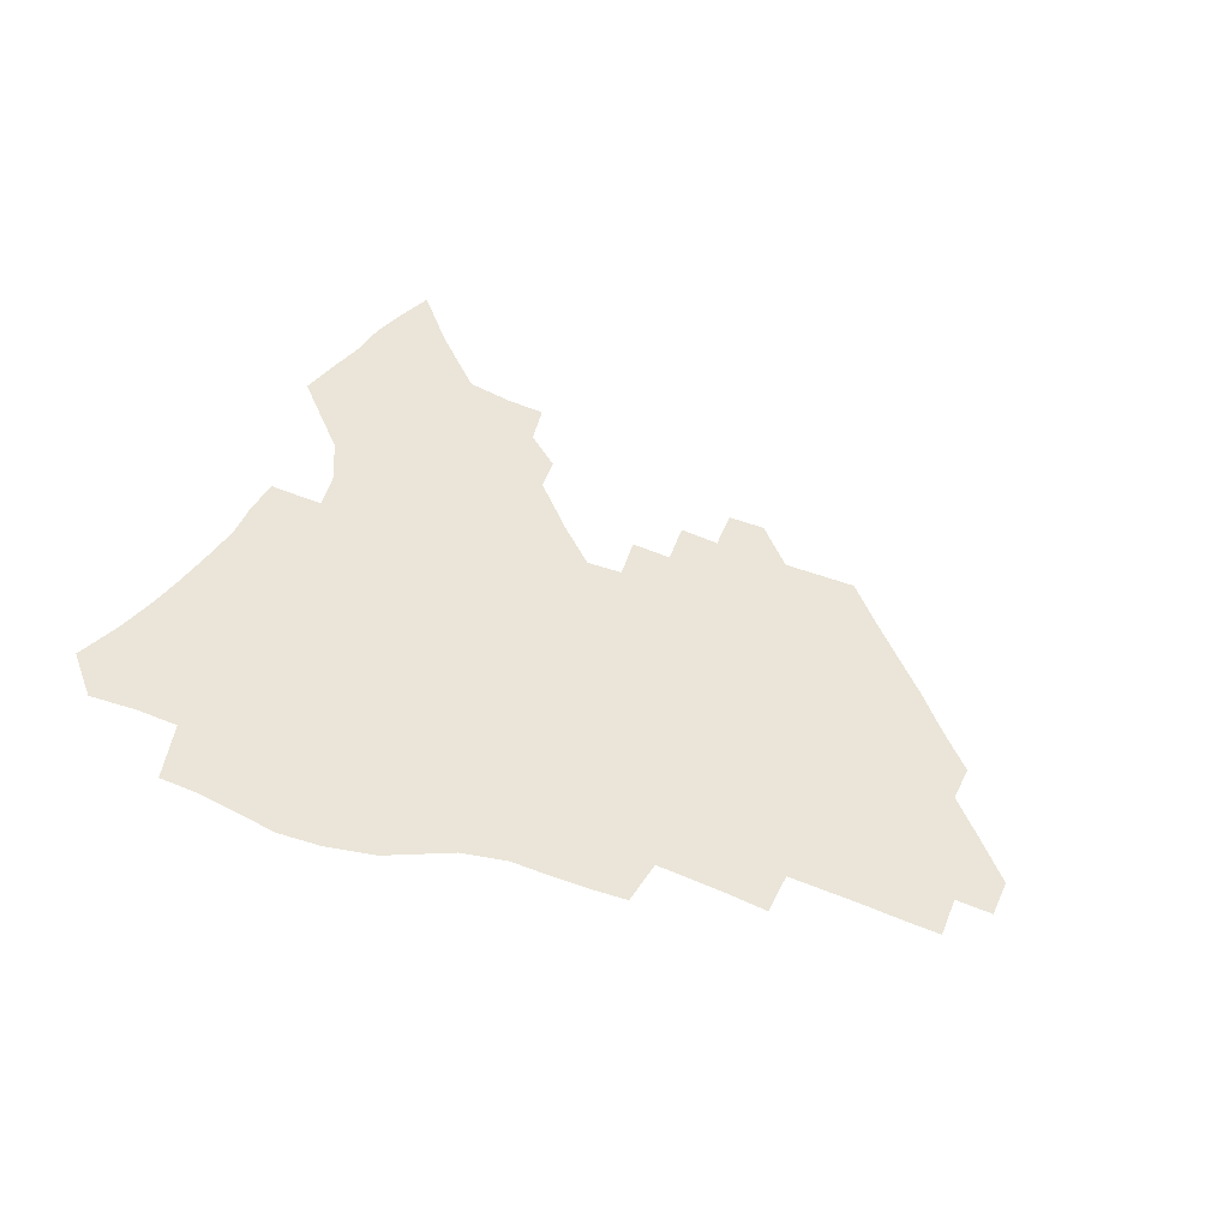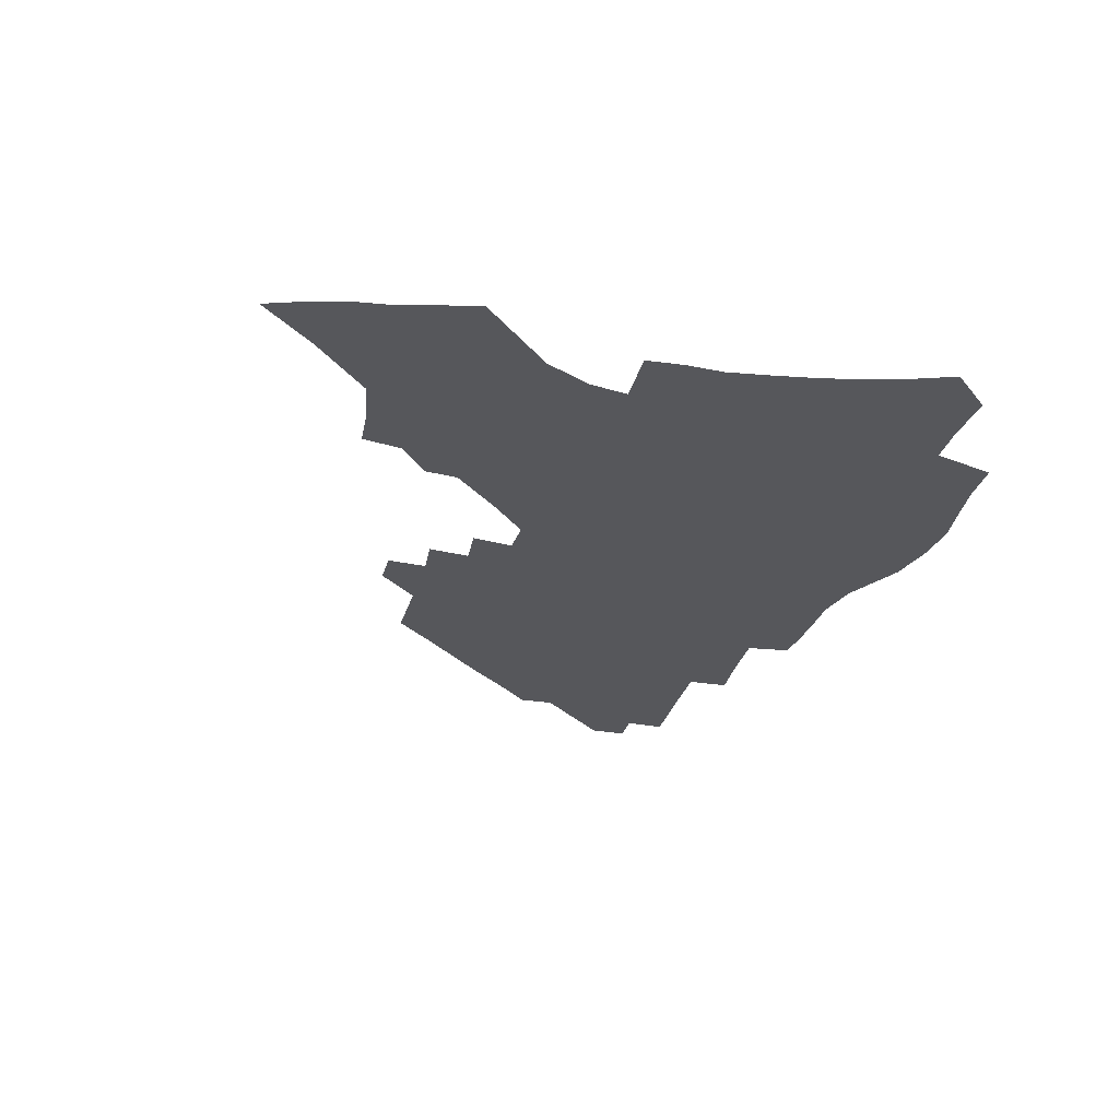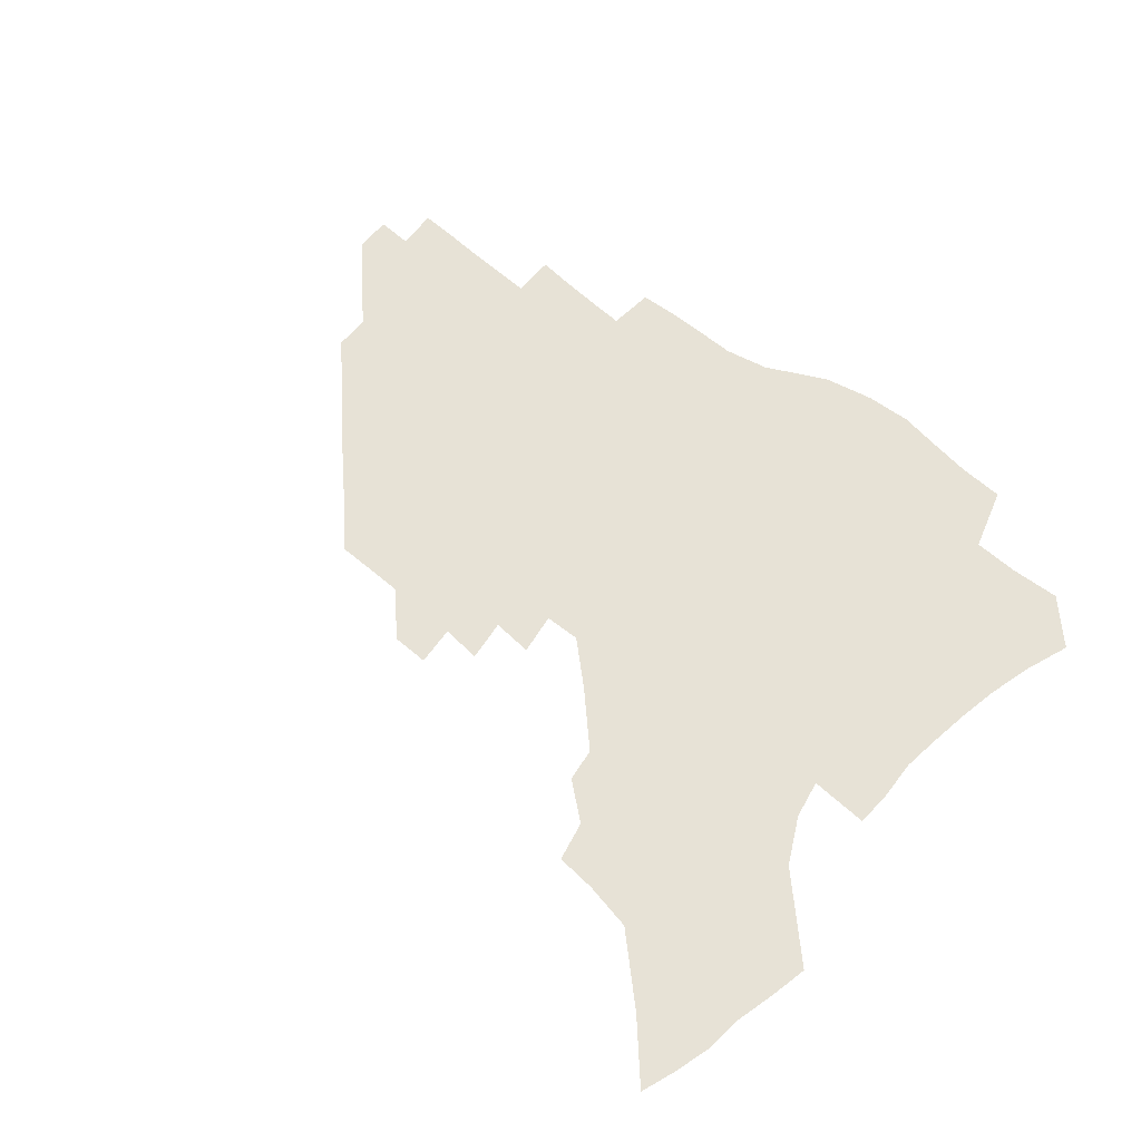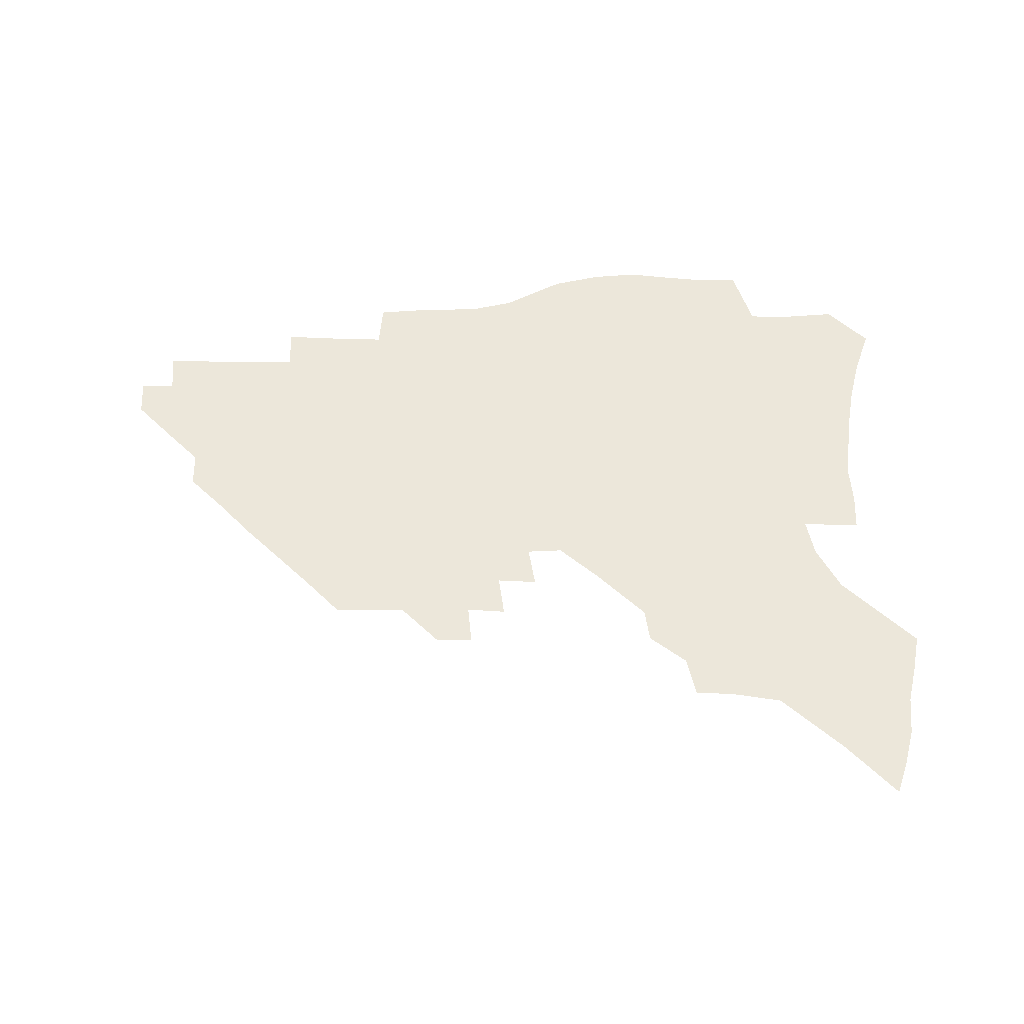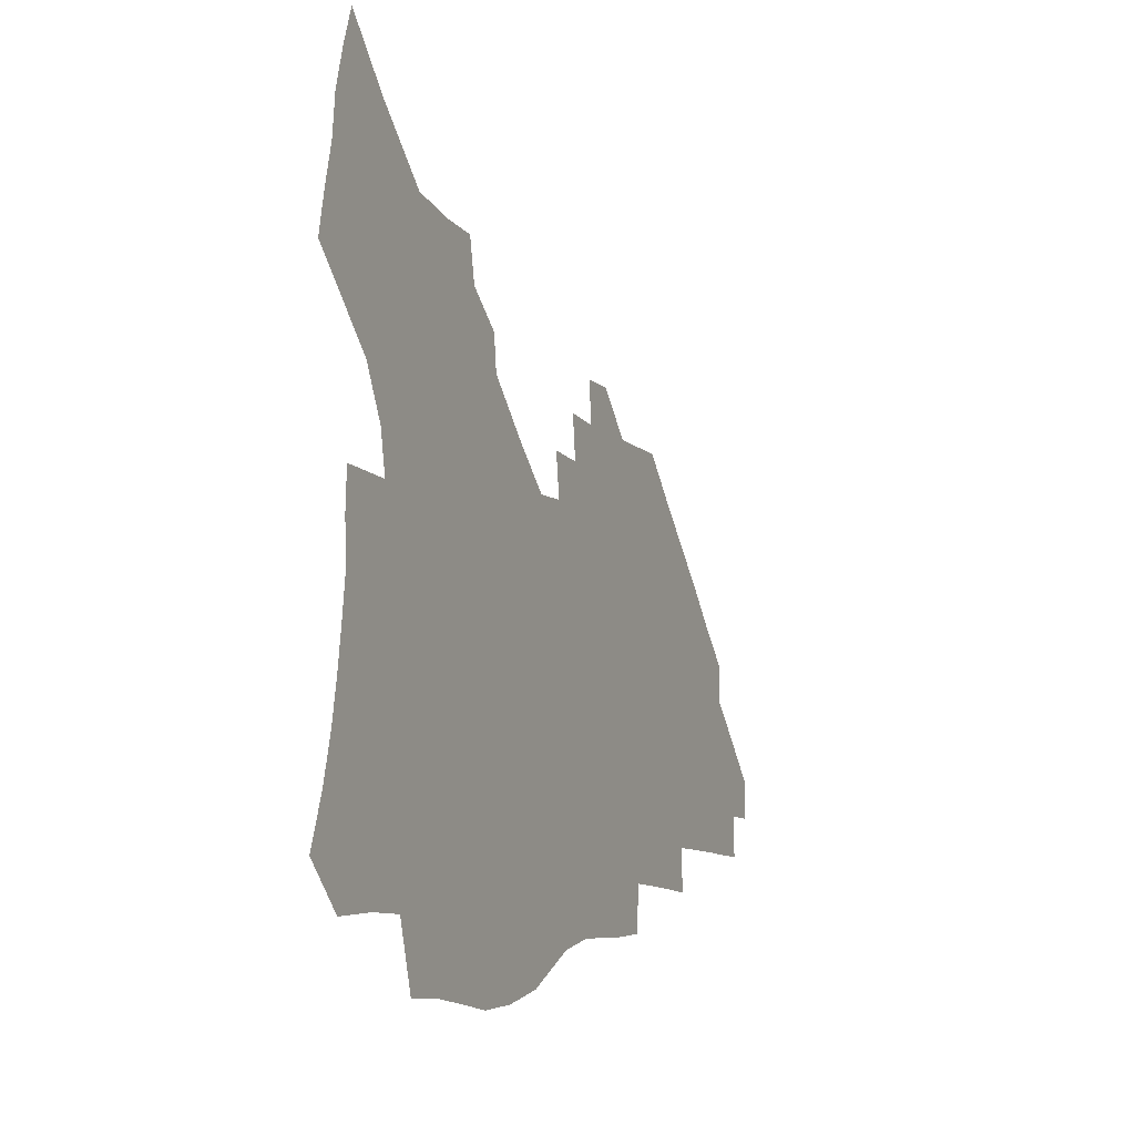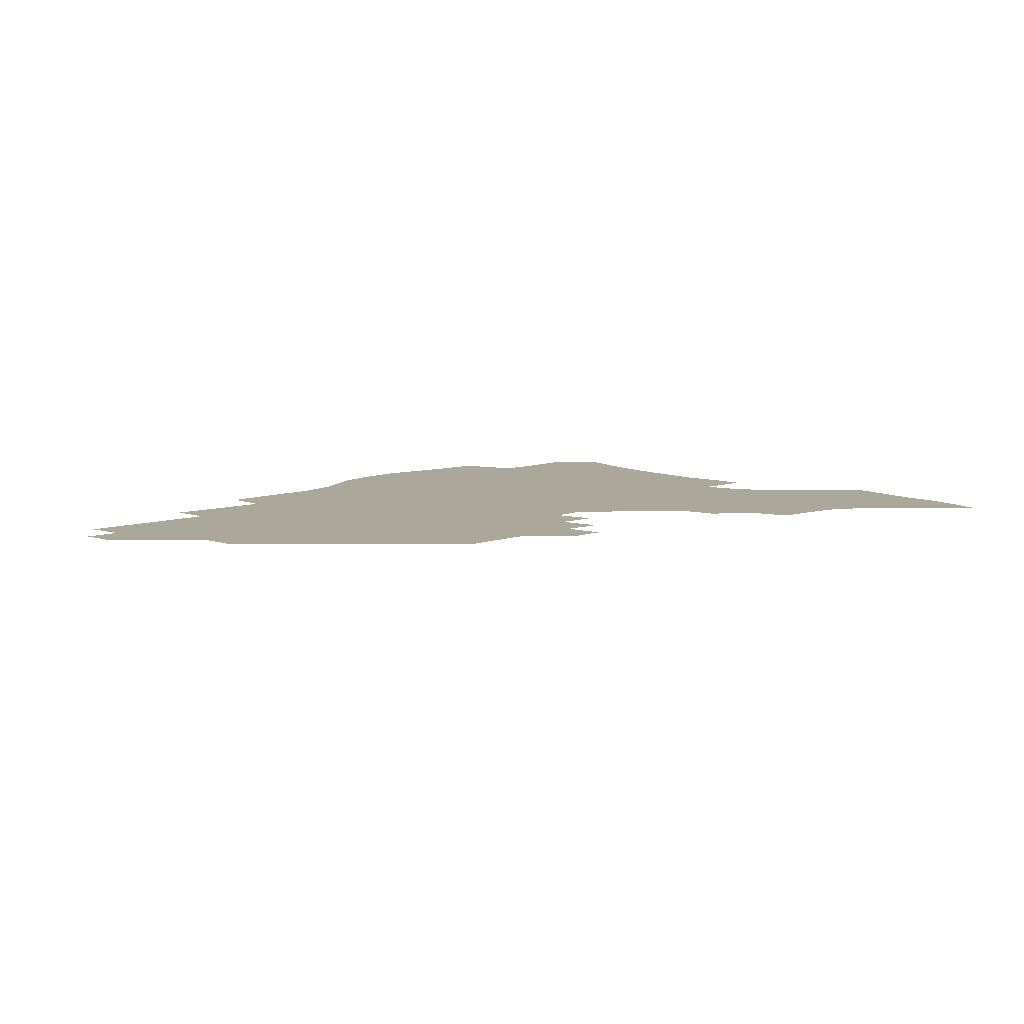
<metadata>
{"format":"obj","ext":"obj","renderer":"f3d","projection":"perspective","resolution":1024,"background":"white","views":[{"elev":44.5,"azim":24.2,"up":"+Z"},{"elev":-27.2,"azim":-104.9,"up":"+Z"},{"elev":63.2,"azim":-140.0,"up":"+Z"},{"elev":53.6,"azim":178.8,"up":"+Z"},{"elev":-7.8,"azim":-66.2,"up":"+Y"},{"elev":8.1,"azim":133.5,"up":"+Z"}]}
</metadata>
<code>
v 251.7 192.6 0
v 258.2 210.1 0
v 262.6 226.3 0
v 265.6 241.6 0
v 267.9 256.6 0
v 269.8 271.3 0
v 269 285.9 0
v 269.7 300.3 0
v 267.3 176.8 0
v 274.5 195.1 0
v 279.3 211.6 0
v 283.5 227.3 0
v 285.8 242.1 0
v 287.6 256.7 0
v 291 271.3 0
v 292.2 285.4 0
v 292.1 299.4 0
v 289.3 314 0
v 280.2 331.6 0
v 252 359.5 0
v 255.2 374.3 0
v 258.9 388.7 0
v 260.6 403.7 0
v 264.6 417.7 0
v 269.4 431 0
v 286.8 178 0
v 292.8 195.7 0
v 298.2 212.5 0
v 301.4 227.6 0
v 303.2 242.1 0
v 305.5 256.6 0
v 309.4 271.3 0
v 310.3 285.1 0
v 309.6 299 0
v 309.3 312.9 0
v 309.1 326.6 0
v 303.5 343 0
v 293.8 362.2 0
v 285.4 381.4 0
v 287.2 395.7 0
v 288.5 410.2 0
v 303.6 177.5 0
v 309.7 195.6 0
v 313.8 211.7 0
v 316.6 226.9 0
v 319.2 241.7 0
v 321.6 256.2 0
v 325.3 271 0
v 326.5 284.8 0
v 326.2 298.5 0
v 326.5 312.1 0
v 325.6 325.8 0
v 322.2 341.1 0
v 319.8 355.9 0
v 315.9 371.9 0
v 312 388.2 0
v 310.7 154.1 0
v 321.2 178.1 0
v 326.2 195.3 0
v 329.5 211.1 0
v 331.5 226 0
v 334.6 241.1 0
v 337 255.6 0
v 341.3 270.8 0
v 342.6 284.5 0
v 342.4 298.1 0
v 341.6 311.9 0
v 340.2 325.8 0
v 337.6 340.9 0
v 337.1 354.2 0
v 335 368.3 0
v 330.5 384.8 0
v 327.6 153.5 0
v 336.7 176.5 0
v 342.6 195.1 0
v 345.4 210.9 0
v 348.3 226.3 0
v 350.1 241 0
v 353.6 256 0
v 357 270.7 0
v 358.6 284.3 0
v 358.1 297.8 0
v 355.9 312.2 0
v 354.1 326.7 0
v 351.9 341.5 0
v 350.6 354.9 0
v 349.2 368.3 0
v 346 383.6 0
v 343.5 151.5 0
v 353.7 176.6 0
v 359.3 195.4 0
v 362.7 211.8 0
v 364.8 226.9 0
v 367.8 242.1 0
v 369.8 256.5 0
v 372.3 270.7 0
v 373.2 284.1 0
v 373.3 297.2 0
v 371.7 311.1 0
v 368.8 326.4 0
v 365.1 343.9 0
v 363.4 356.8 0
v 359.1 149.2 0
v 371.2 178 0
v 376.8 196.9 0
v 380.2 213.3 0
v 381.6 228 0
v 384.8 243.3 0
v 386.4 257.4 0
v 387.2 270.9 0
v 387.4 284.1 0
v 387.2 297.1 0
v 385.8 310.8 0
v 383.8 325.1 0
v 376.6 150.5 0
v 388.6 179.8 0
v 394.8 199.6 0
v 396.7 214.8 0
v 398.5 229.6 0
v 399.8 243.8 0
v 400.4 257.4 0
v 400.8 270.8 0
v 401.1 284.2 0
v 400.4 297.6 0
v 399.3 311.1 0
v 395.4 154.6 0
v 407 183.6 0
v 410.8 201.2 0
v 412.2 215.8 0
v 413.4 230.1 0
v 413.7 243.8 0
v 414.3 257.5 0
v 414.4 270.8 0
v 415.1 284.2 0
v 414 298 0
v 413.1 311.5 0
v 410.7 327.4 0
v 418.7 166.5 0
v 423.9 186.8 0
v 425.4 201.8 0
v 426.6 216.2 0
v 427.7 230.5 0
v 427.7 243.9 0
v 428.3 257.7 0
v 428.4 271.2 0
v 428.1 284.7 0
v 427.7 298.3 0
v 426.8 312.3 0
v 426.1 326.3 0
v 424.3 342.3 0
v 435.4 170.1 0
v 438.6 187.9 0
v 439.7 202.3 0
v 440.6 216.5 0
v 441.3 230.4 0
v 441.7 244.1 0
v 442 257.7 0
v 441.9 271.2 0
v 441.8 284.7 0
v 441.8 298.1 0
v 441 312 0
v 440.1 326.5 0
v 439.4 340.9 0
v 438.2 356.3 0
v 449.8 170.1 0
v 452.5 188.1 0
v 453.6 202.5 0
v 454.8 217 0
v 455 230.5 0
v 455.1 244.1 0
v 455.3 257.6 0
v 455.5 271.2 0
v 455.2 284.8 0
v 455.2 298.3 0
v 454.7 312.2 0
v 454.1 326.2 0
v 453.4 340.5 0
v 452.3 356.1 0
v 464.1 170.4 0
v 466.3 187.8 0
v 467.5 202.8 0
v 468.2 216.9 0
v 468.6 230.5 0
v 468.8 244.1 0
v 468.9 257.6 0
v 469.3 271.1 0
v 469.1 284.6 0
v 468.7 298.4 0
v 468.3 312.1 0
v 468 325.8 0
v 467.2 340.5 0
v 478.4 171.3 0
v 480.2 188.4 0
v 481.1 202.8 0
v 481.6 216.5 0
v 482.1 230.5 0
v 482.3 244.1 0
v 482.3 257.6 0
v 482.4 271.1 0
v 482.5 284.5 0
v 482.1 298.8 0
v 481.8 312.2 0
v 481.5 325.9 0
v 480.9 340.3 0
v 493.8 187.7 0
v 494.5 202.8 0
v 494.9 216.4 0
v 495.5 230.5 0
v 495.9 244.2 0
v 495.8 257.6 0
v 495.8 271 0
v 495.8 284.4 0
v 495.3 298.6 0
v 495.2 312.1 0
v 495 325.6 0
v 494.4 340.2 0
v 507.5 186.9 0
v 507.8 202.4 0
v 508.3 216.5 0
v 508.6 230.5 0
v 508.8 244.1 0
v 509 257.4 0
v 509.1 270.8 0
v 509 284.3 0
v 508.7 298.2 0
v 508.5 311.7 0
v 508.3 325.3 0
v 521.2 185.7 0
v 521.3 201.6 0
v 521.6 216 0
v 521.8 230.2 0
v 521.9 243.9 0
v 522 257.3 0
v 522 270.6 0
v 522 284.1 0
v 521.9 297.7 0
v 521.7 311.5 0
v 534.8 201.2 0
v 534.8 216 0
v 534.8 230.2 0
v 534.9 243.7 0
v 535.1 257.1 0
v 534.9 270.5 0
v 534.9 283.9 0
v 535 297.9 0
v 548.3 200.8 0
v 547.9 215.9 0
v 547.9 229.8 0
v 548.1 243.4 0
v 547.9 257 0
v 547.9 270.4 0
v 547.8 283.8 0
v 562 200.1 0
v 561.4 215.2 0
v 561.1 229.4 0
v 561.1 243.2 0
v 560.8 256.9 0
v 560.9 270.3 0
v 575.4 199.7 0
v 574.6 214.9 0
v 574.5 228.8 0
v 573.9 243.1 0
v 587.9 214.4 0
v 587.7 228.4 0
f 9 10 1
f 1 10 2
f 10 11 2
f 2 11 3
f 11 12 3
f 3 12 4
f 12 13 4
f 4 13 5
f 13 14 5
f 5 14 6
f 14 15 6
f 6 15 7
f 15 16 7
f 7 16 8
f 16 17 8
f 9 26 10
f 26 27 10
f 10 27 11
f 27 28 11
f 11 28 12
f 28 29 12
f 12 29 13
f 29 30 13
f 13 30 14
f 30 31 14
f 14 31 15
f 31 32 15
f 15 32 16
f 32 33 16
f 16 33 17
f 33 34 17
f 17 34 18
f 34 35 18
f 18 35 19
f 35 36 19
f 19 36 20
f 36 37 20
f 20 37 21
f 37 38 21
f 21 38 22
f 38 39 22
f 22 39 23
f 39 40 23
f 23 40 24
f 40 41 24
f 24 41 25
f 26 42 27
f 42 43 27
f 27 43 28
f 43 44 28
f 28 44 29
f 44 45 29
f 29 45 30
f 45 46 30
f 30 46 31
f 46 47 31
f 31 47 32
f 47 48 32
f 32 48 33
f 48 49 33
f 33 49 34
f 49 50 34
f 34 50 35
f 50 51 35
f 35 51 36
f 51 52 36
f 36 52 37
f 52 53 37
f 37 53 38
f 53 54 38
f 38 54 39
f 54 55 39
f 39 55 40
f 55 56 40
f 40 56 41
f 57 58 42
f 42 58 43
f 58 59 43
f 43 59 44
f 59 60 44
f 44 60 45
f 60 61 45
f 45 61 46
f 61 62 46
f 46 62 47
f 62 63 47
f 47 63 48
f 63 64 48
f 48 64 49
f 64 65 49
f 49 65 50
f 65 66 50
f 50 66 51
f 66 67 51
f 51 67 52
f 67 68 52
f 52 68 53
f 68 69 53
f 53 69 54
f 69 70 54
f 54 70 55
f 70 71 55
f 55 71 56
f 71 72 56
f 57 73 58
f 73 74 58
f 58 74 59
f 74 75 59
f 59 75 60
f 75 76 60
f 60 76 61
f 76 77 61
f 61 77 62
f 77 78 62
f 62 78 63
f 78 79 63
f 63 79 64
f 79 80 64
f 64 80 65
f 80 81 65
f 65 81 66
f 81 82 66
f 66 82 67
f 82 83 67
f 67 83 68
f 83 84 68
f 68 84 69
f 84 85 69
f 69 85 70
f 85 86 70
f 70 86 71
f 86 87 71
f 71 87 72
f 87 88 72
f 73 89 74
f 89 90 74
f 74 90 75
f 90 91 75
f 75 91 76
f 91 92 76
f 76 92 77
f 92 93 77
f 77 93 78
f 93 94 78
f 78 94 79
f 94 95 79
f 79 95 80
f 95 96 80
f 80 96 81
f 96 97 81
f 81 97 82
f 97 98 82
f 82 98 83
f 98 99 83
f 83 99 84
f 99 100 84
f 84 100 85
f 100 101 85
f 85 101 86
f 101 102 86
f 86 102 87
f 89 103 90
f 103 104 90
f 90 104 91
f 104 105 91
f 91 105 92
f 105 106 92
f 92 106 93
f 106 107 93
f 93 107 94
f 107 108 94
f 94 108 95
f 108 109 95
f 95 109 96
f 109 110 96
f 96 110 97
f 110 111 97
f 97 111 98
f 111 112 98
f 98 112 99
f 112 113 99
f 99 113 100
f 113 114 100
f 100 114 101
f 103 115 104
f 115 116 104
f 104 116 105
f 116 117 105
f 105 117 106
f 117 118 106
f 106 118 107
f 118 119 107
f 107 119 108
f 119 120 108
f 108 120 109
f 120 121 109
f 109 121 110
f 121 122 110
f 110 122 111
f 122 123 111
f 111 123 112
f 123 124 112
f 112 124 113
f 124 125 113
f 113 125 114
f 115 126 116
f 126 127 116
f 116 127 117
f 127 128 117
f 117 128 118
f 128 129 118
f 118 129 119
f 129 130 119
f 119 130 120
f 130 131 120
f 120 131 121
f 131 132 121
f 121 132 122
f 132 133 122
f 122 133 123
f 133 134 123
f 123 134 124
f 134 135 124
f 124 135 125
f 135 136 125
f 126 138 127
f 138 139 127
f 127 139 128
f 139 140 128
f 128 140 129
f 140 141 129
f 129 141 130
f 141 142 130
f 130 142 131
f 142 143 131
f 131 143 132
f 143 144 132
f 132 144 133
f 144 145 133
f 133 145 134
f 145 146 134
f 134 146 135
f 146 147 135
f 135 147 136
f 147 148 136
f 136 148 137
f 148 149 137
f 138 151 139
f 151 152 139
f 139 152 140
f 152 153 140
f 140 153 141
f 153 154 141
f 141 154 142
f 154 155 142
f 142 155 143
f 155 156 143
f 143 156 144
f 156 157 144
f 144 157 145
f 157 158 145
f 145 158 146
f 158 159 146
f 146 159 147
f 159 160 147
f 147 160 148
f 160 161 148
f 148 161 149
f 161 162 149
f 149 162 150
f 162 163 150
f 151 165 152
f 165 166 152
f 152 166 153
f 166 167 153
f 153 167 154
f 167 168 154
f 154 168 155
f 168 169 155
f 155 169 156
f 169 170 156
f 156 170 157
f 170 171 157
f 157 171 158
f 171 172 158
f 158 172 159
f 172 173 159
f 159 173 160
f 173 174 160
f 160 174 161
f 174 175 161
f 161 175 162
f 175 176 162
f 162 176 163
f 176 177 163
f 163 177 164
f 177 178 164
f 165 179 166
f 179 180 166
f 166 180 167
f 180 181 167
f 167 181 168
f 181 182 168
f 168 182 169
f 182 183 169
f 169 183 170
f 183 184 170
f 170 184 171
f 184 185 171
f 171 185 172
f 185 186 172
f 172 186 173
f 186 187 173
f 173 187 174
f 187 188 174
f 174 188 175
f 188 189 175
f 175 189 176
f 189 190 176
f 176 190 177
f 190 191 177
f 177 191 178
f 179 192 180
f 192 193 180
f 180 193 181
f 193 194 181
f 181 194 182
f 194 195 182
f 182 195 183
f 195 196 183
f 183 196 184
f 196 197 184
f 184 197 185
f 197 198 185
f 185 198 186
f 198 199 186
f 186 199 187
f 199 200 187
f 187 200 188
f 200 201 188
f 188 201 189
f 201 202 189
f 189 202 190
f 202 203 190
f 190 203 191
f 203 204 191
f 193 205 194
f 205 206 194
f 194 206 195
f 206 207 195
f 195 207 196
f 207 208 196
f 196 208 197
f 208 209 197
f 197 209 198
f 209 210 198
f 198 210 199
f 210 211 199
f 199 211 200
f 211 212 200
f 200 212 201
f 212 213 201
f 201 213 202
f 213 214 202
f 202 214 203
f 214 215 203
f 203 215 204
f 215 216 204
f 205 217 206
f 217 218 206
f 206 218 207
f 218 219 207
f 207 219 208
f 219 220 208
f 208 220 209
f 220 221 209
f 209 221 210
f 221 222 210
f 210 222 211
f 222 223 211
f 211 223 212
f 223 224 212
f 212 224 213
f 224 225 213
f 213 225 214
f 225 226 214
f 214 226 215
f 226 227 215
f 215 227 216
f 217 228 218
f 228 229 218
f 218 229 219
f 229 230 219
f 219 230 220
f 230 231 220
f 220 231 221
f 231 232 221
f 221 232 222
f 232 233 222
f 222 233 223
f 233 234 223
f 223 234 224
f 234 235 224
f 224 235 225
f 235 236 225
f 225 236 226
f 236 237 226
f 226 237 227
f 229 238 230
f 238 239 230
f 230 239 231
f 239 240 231
f 231 240 232
f 240 241 232
f 232 241 233
f 241 242 233
f 233 242 234
f 242 243 234
f 234 243 235
f 243 244 235
f 235 244 236
f 244 245 236
f 236 245 237
f 238 246 239
f 246 247 239
f 239 247 240
f 247 248 240
f 240 248 241
f 248 249 241
f 241 249 242
f 249 250 242
f 242 250 243
f 250 251 243
f 243 251 244
f 251 252 244
f 244 252 245
f 246 253 247
f 253 254 247
f 247 254 248
f 254 255 248
f 248 255 249
f 255 256 249
f 249 256 250
f 256 257 250
f 250 257 251
f 257 258 251
f 251 258 252
f 253 259 254
f 259 260 254
f 254 260 255
f 260 261 255
f 255 261 256
f 261 262 256
f 256 262 257
f 260 263 261
f 263 264 261
f 261 264 262

</code>
